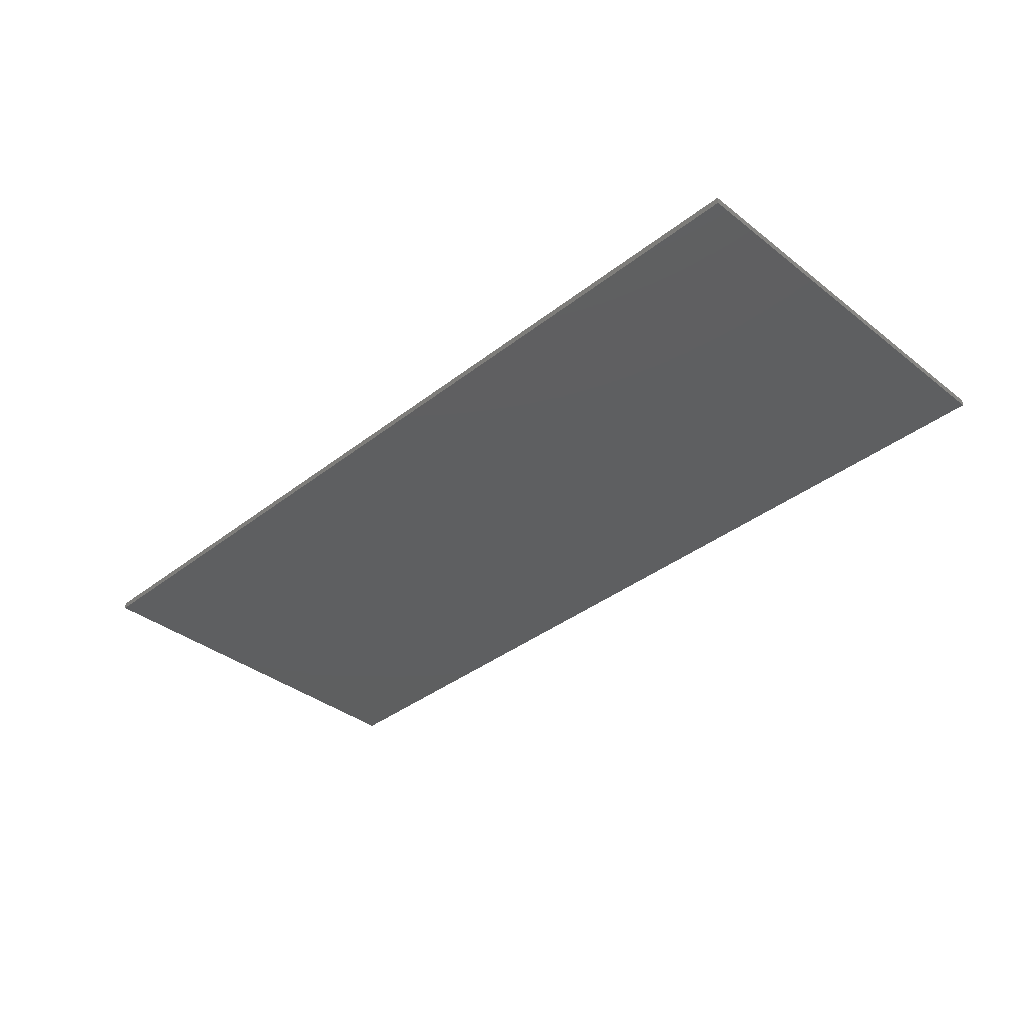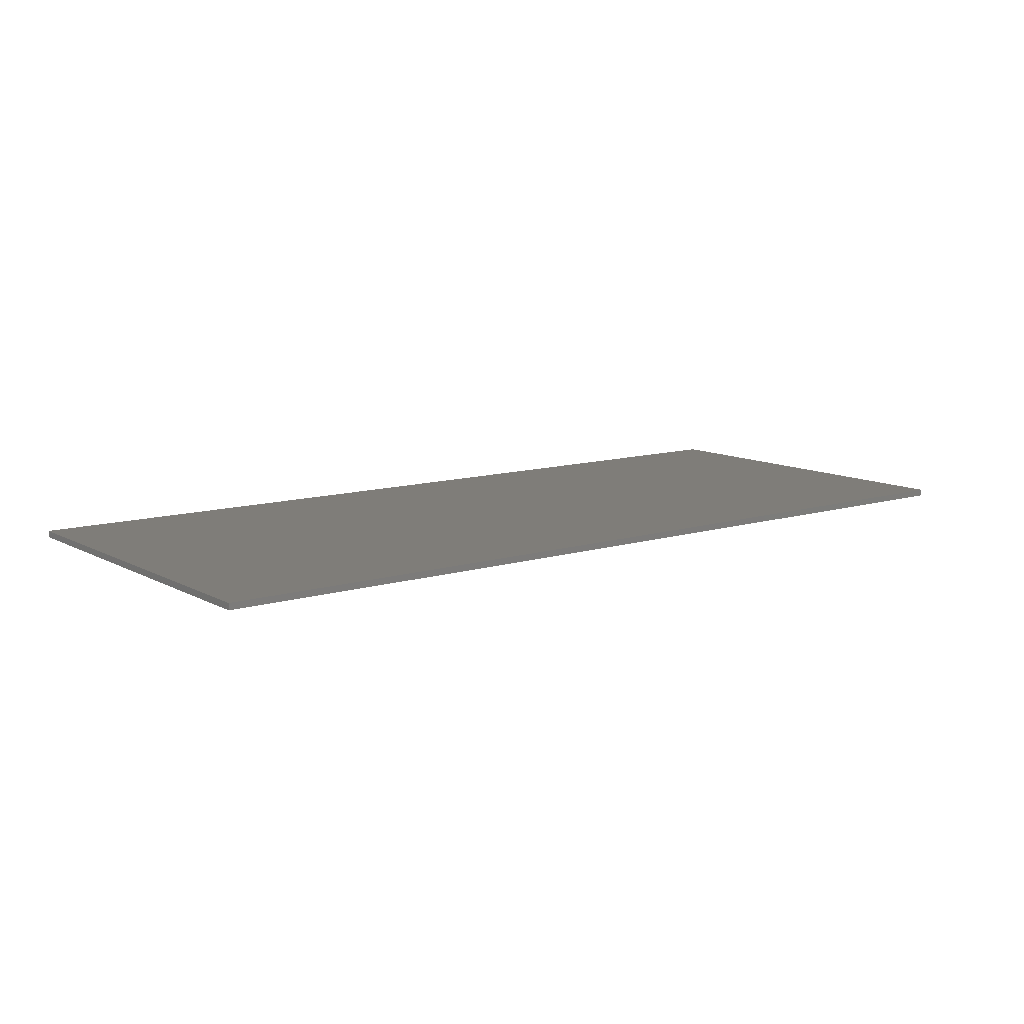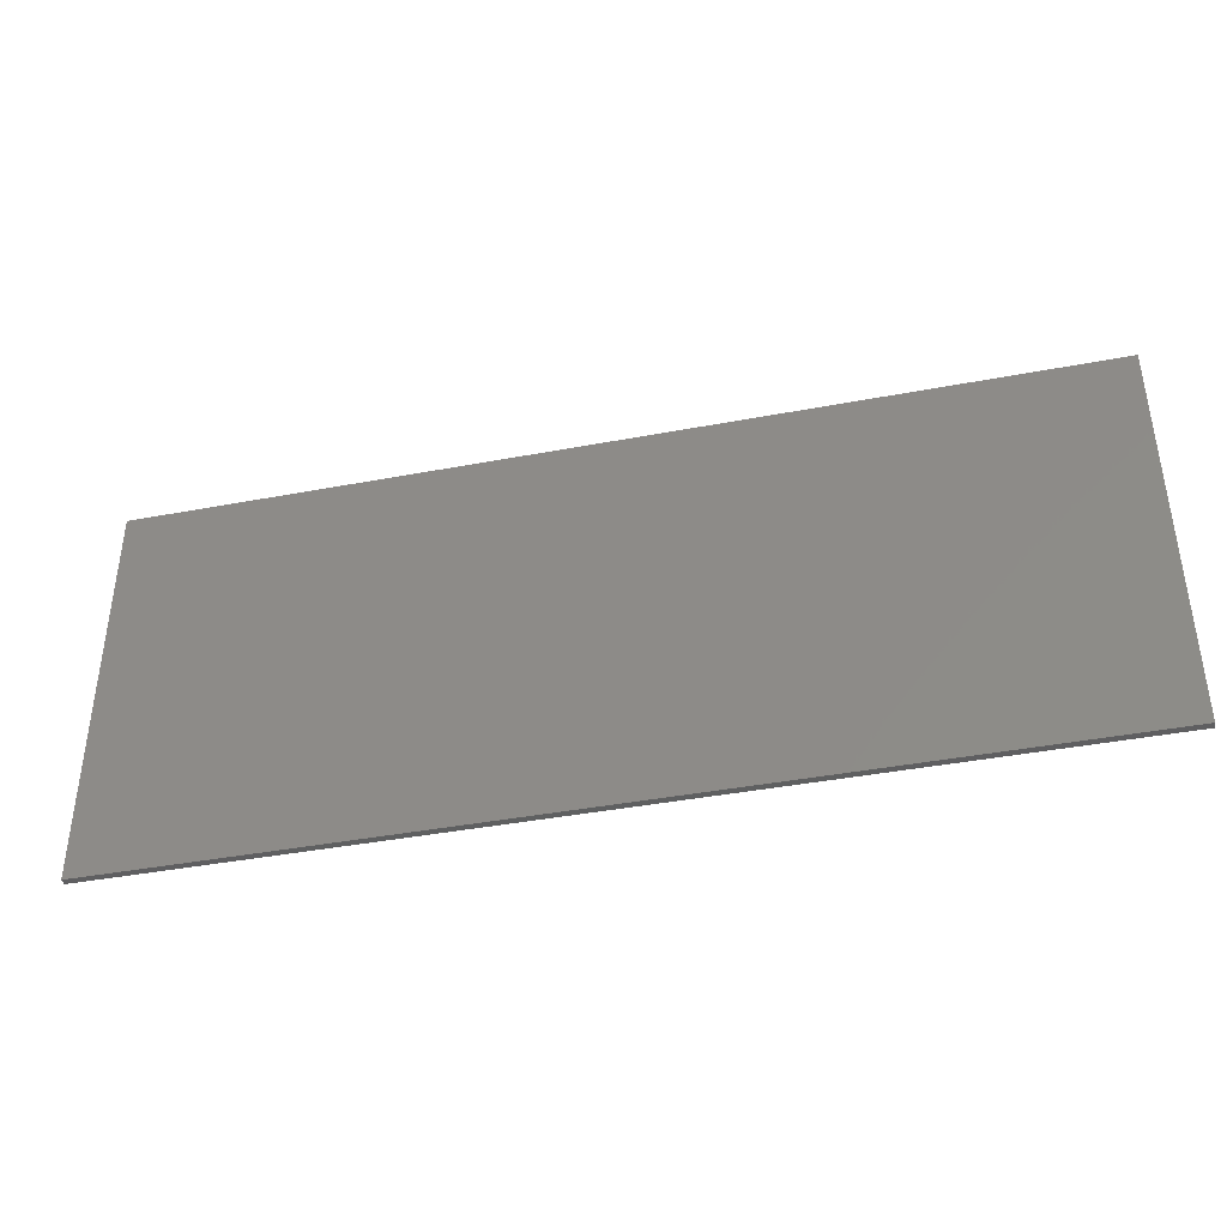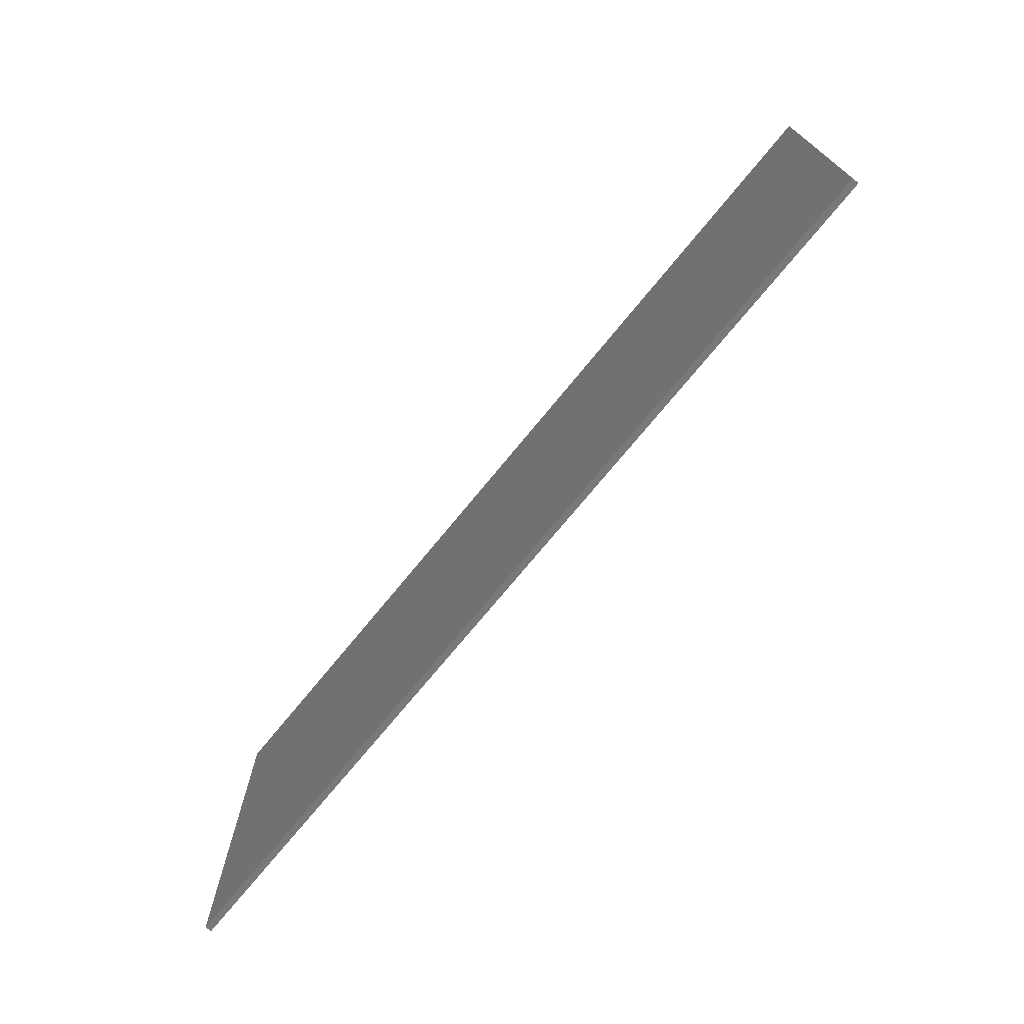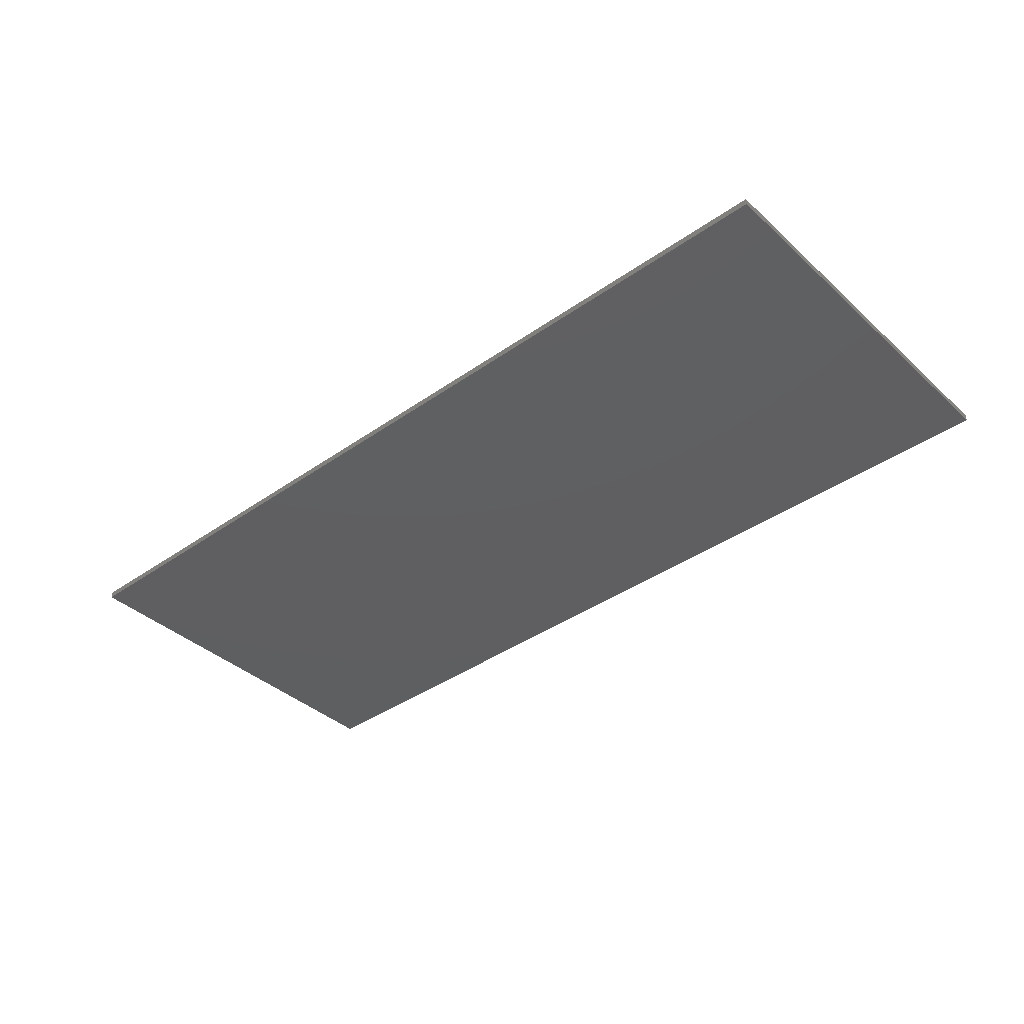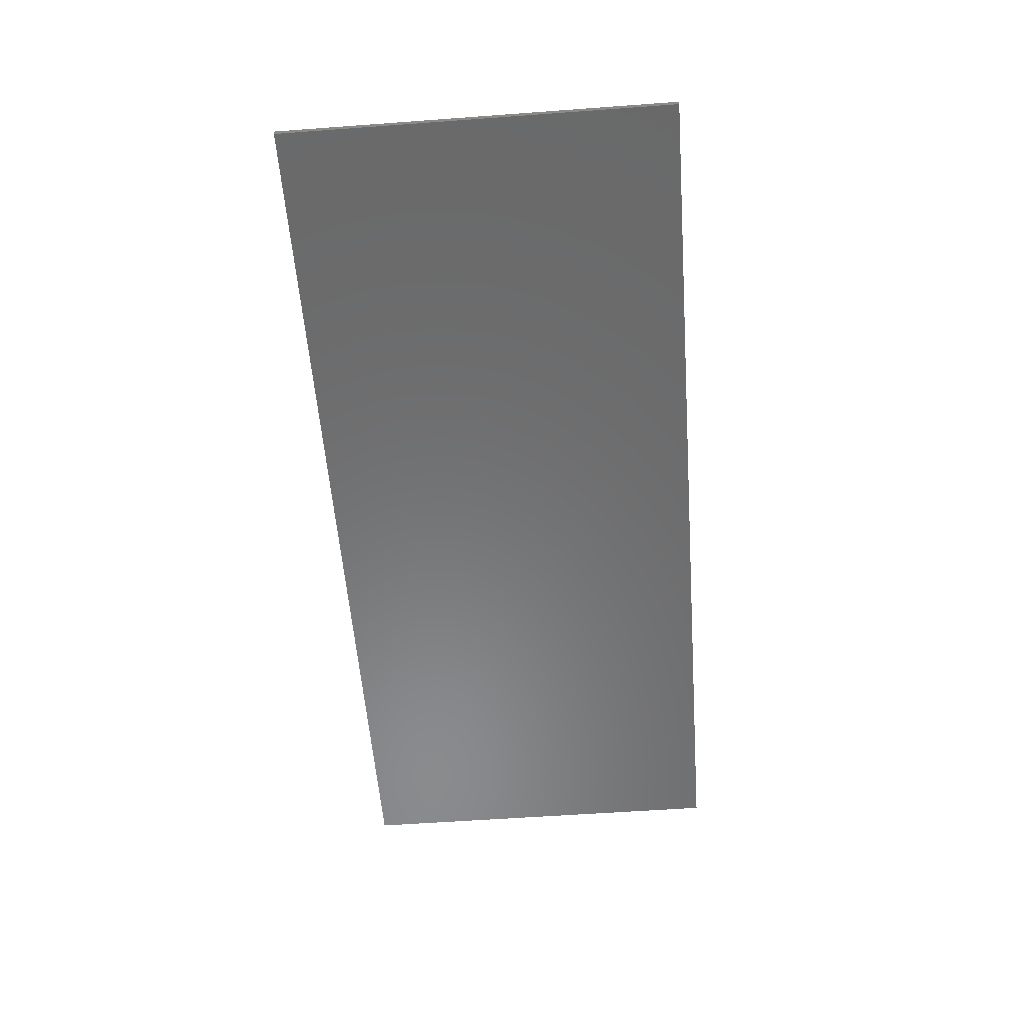
<metadata>
{"format":"stl","ext":"stl","renderer":"f3d","projection":"perspective","resolution":1024,"background":"white","views":[{"elev":-37.3,"azim":-135.0,"up":"+Y"},{"elev":10.9,"azim":142.7,"up":"+Y"},{"elev":-40.1,"azim":13.2,"up":"+Z"},{"elev":-72.4,"azim":50.8,"up":"+Z"},{"elev":-38.8,"azim":41.5,"up":"+Y"},{"elev":-56.5,"azim":-85.6,"up":"+Y"}]}
</metadata>
<code>
# stl→obj: 128 verts, 252 faces
v -5.303 -0.1 -0.9929
v -5.51 -0.1 -0.8597
v -5.225 -0.1 -0.5523
v -5.01 -0.1 -0.6675
v -5.638 -0.1 -0.6409
v -5.681 -0.1 -0.3395
v -5.272 -0.1 -0.2929
v -5.023 -0.1 -1.037
v -4.588 -0.1 -0.924
v -4.805 -0.1 -0.5852
v -4.36 -0.1 -0.6238
v -4.745 -0.1 -0.2433
v -4.314 -0.1 -0.2156
v -4.745 -0.1 1.137
v -4.314 -0.1 1.137
v -3.859 -0.1 -1
v -3.458 -0.1 0.6824
v -3.458 -0.1 -1
v -3.213 -0.1 1.137
v -3.859 -0.1 1.137
v -2.825 -0.1 -0.3206
v -3.035 -0.1 -1
v -2.194 -0.1 -1
v -2.194 -0.1 0.6824
v -1.794 -0.1 -1
v -2.441 -0.1 1.137
v -1.794 -0.1 1.137
v -2.619 -0.1 -1
v 0.0548 -0.1 -1
v -0.3346 -0.1 -1
v -0.3152 -0.1 -0.7025
v 0.149 -0.1 -0.3577
v -0.257 -0.1 -0.4011
v -0.16 -0.1 -0.0959
v 0.0785 -0.1 -0.6979
v -0.6255 -0.1 0.7282
v -0.6255 -0.1 1.109
v 0.3062 -0.1 0.7282
v -0.0306 -0.1 0.2005
v 0.2648 -0.1 -0.0081
v 0.1248 -0.1 0.4752
v 0.4232 -0.1 0.3213
v 0.7768 -0.1 1.109
v 0.7768 -0.1 0.8113
v 0.6014 -0.1 0.6034
v 1.244 -0.1 -0.9037
v 1.045 -0.1 -0.5048
v 1.519 -0.1 -0.6399
v 1.442 -0.1 -0.4613
v 1.685 -0.1 -0.6982
v 1.649 -0.1 -1.037
v 1.488 -0.1 0.1186
v 1.615 -0.1 -0.2782
v 1.185 -0.1 -0.0836
v 1.004 -0.1 0.423
v 1.053 -0.1 0.7164
v 1.407 -0.1 0.423
v 1.198 -0.1 0.947
v 1.482 -0.1 0.7171
v 1.05 -0.1 0.1404
v 1.671 -0.1 0.8068
v 1.417 -0.1 1.096
v 1.693 -0.1 0.0216
v 1.906 -0.1 -0.5818
v 1.965 -0.1 -0.9723
v 1.997 -0.1 -0.0992
v 2.215 -0.1 -0.7778
v 2.378 -0.1 -0.4368
v 1.893 -0.1 0.115
v 2.433 -0.1 0.0675
v 1.69 -0.1 1.146
v 1.986 -0.1 1.083
v 1.883 -0.1 0.6974
v 2.224 -0.1 0.8945
v 2.381 -0.1 0.5621
v 1.974 -0.1 0.3894
v 2.904 -0.1 -0.9037
v 2.705 -0.1 -0.5048
v 3.179 -0.1 -0.6399
v 3.102 -0.1 -0.4613
v 3.345 -0.1 -0.6982
v 3.309 -0.1 -1.037
v 3.149 -0.1 0.1186
v 3.276 -0.1 -0.2782
v 2.845 -0.1 -0.0836
v 2.664 -0.1 0.423
v 2.713 -0.1 0.7164
v 3.067 -0.1 0.423
v 2.858 -0.1 0.947
v 3.142 -0.1 0.7171
v 2.71 -0.1 0.1404
v 3.332 -0.1 0.8068
v 3.078 -0.1 1.096
v 3.354 -0.1 0.0216
v 3.567 -0.1 -0.5818
v 3.625 -0.1 -0.9723
v 3.658 -0.1 -0.0992
v 3.876 -0.1 -0.7778
v 4.039 -0.1 -0.4368
v 3.553 -0.1 0.115
v 4.093 -0.1 0.0675
v 3.35 -0.1 1.146
v 3.647 -0.1 1.083
v 3.543 -0.1 0.6974
v 3.884 -0.1 0.8945
v 4.041 -0.1 0.5621
v 3.634 -0.1 0.3894
v 4.467 -0.1 0.6051
v 4.752 -0.1 0.3612
v 4.467 -0.1 0.2334
v 4.816 -0.1 0.804
v 4.996 -0.1 0.5439
v 5.074 -0.1 1.146
v 5.405 -0.1 1.146
v 5.405 -0.1 -1
v 4.996 -0.1 -1
v -6.2 -0.1 -2.2
v -6.2 -0.1 2.2
v 6.2 -0.1 -2.2
v 6.2 -0.1 2.2
v -7 -0.1 3
v -7 -0.1 -3
v 7 -0.1 -3
v 7 -0.1 3
v -7 0 3
v -7 0 -3
v 7 0 -3
v 7 0 3
f 1 2 3
f 1 3 4
f 3 5 6
f 6 7 3
f 3 2 5
f 8 1 4
f 9 4 10
f 10 11 9
f 9 8 4
f 12 11 10
f 13 12 14
f 14 15 13
f 13 11 12
f 16 17 18
f 19 17 20
f 16 20 17
f 19 21 17
f 17 21 22
f 23 24 25
f 26 24 21
f 26 27 24
f 21 24 28
f 24 27 25
f 22 21 28
f 29 30 31
f 32 33 34
f 33 35 31
f 36 37 38
f 34 39 40
f 31 35 29
f 32 34 40
f 39 41 42
f 40 39 42
f 38 42 41
f 38 43 44
f 45 38 44
f 38 45 42
f 37 43 38
f 35 33 32
f 46 47 48
f 47 49 48
f 50 51 48
f 51 46 48
f 52 53 54
f 55 56 57
f 56 58 59
f 57 60 55
f 60 57 52
f 61 59 62
f 59 58 62
f 57 56 59
f 52 54 60
f 63 53 52
f 64 65 50
f 51 50 65
f 63 66 53
f 64 67 65
f 64 66 68
f 69 66 63
f 68 66 70
f 67 64 68
f 70 66 69
f 62 71 61
f 61 71 72
f 72 73 61
f 73 74 75
f 70 69 76
f 74 73 72
f 75 76 73
f 76 75 70
f 77 78 79
f 78 80 79
f 81 82 79
f 82 77 79
f 83 84 85
f 86 87 88
f 87 89 90
f 88 91 86
f 91 88 83
f 92 90 93
f 90 89 93
f 88 87 90
f 83 85 91
f 94 84 83
f 95 96 81
f 82 81 96
f 94 97 84
f 95 98 96
f 95 97 99
f 100 97 94
f 99 97 101
f 98 95 99
f 101 97 100
f 93 102 92
f 92 102 103
f 103 104 92
f 104 105 106
f 101 100 107
f 105 104 103
f 106 107 104
f 107 106 101
f 108 109 110
f 109 108 111
f 111 112 109
f 113 114 112
f 115 112 114
f 111 113 112
f 115 116 112
f 2 1 117
f 8 117 1
f 5 2 117
f 9 16 8
f 16 117 8
f 9 11 16
f 16 18 117
f 18 22 117
f 11 13 16
f 14 7 6
f 7 10 3
f 117 6 5
f 10 7 12
f 4 3 10
f 14 12 7
f 17 22 18
f 118 6 117
f 117 22 28
f 117 28 23
f 24 23 28
f 30 25 31
f 117 25 30
f 51 29 46
f 51 30 29
f 25 117 23
f 29 47 46
f 25 36 33
f 31 25 33
f 35 32 47
f 49 47 54
f 32 40 47
f 53 49 54
f 47 29 35
f 51 117 30
f 19 26 21
f 16 13 20
f 36 39 34
f 39 36 41
f 36 25 27
f 34 33 36
f 118 15 14
f 19 20 118
f 15 118 20
f 20 13 15
f 14 6 118
f 118 27 26
f 71 27 118
f 118 26 19
f 36 27 37
f 27 71 37
f 38 41 36
f 55 60 42
f 40 42 60
f 45 55 42
f 59 73 57
f 47 40 60
f 58 44 43
f 45 44 55
f 56 55 44
f 43 62 58
f 44 58 56
f 37 71 43
f 52 57 76
f 54 47 60
f 62 43 71
f 48 49 53
f 53 64 50
f 48 53 50
f 67 77 65
f 65 77 82
f 77 67 78
f 82 51 65
f 78 67 68
f 66 64 53
f 52 76 69
f 69 63 52
f 68 85 78
f 80 78 85
f 85 70 91
f 68 70 85
f 85 84 80
f 116 82 96
f 115 119 116
f 82 116 119
f 98 99 116
f 96 98 116
f 119 51 82
f 110 116 99
f 84 81 79
f 79 80 84
f 110 99 101
f 84 97 95
f 84 95 81
f 114 119 115
f 119 117 51
f 94 83 100
f 59 61 73
f 87 86 75
f 90 104 88
f 70 75 86
f 70 86 91
f 93 72 71
f 72 89 74
f 72 93 89
f 74 89 87
f 74 87 75
f 102 93 71
f 107 83 88
f 73 76 57
f 90 92 104
f 109 116 110
f 116 109 112
f 106 108 110
f 107 100 83
f 108 106 105
f 113 103 102
f 103 113 105
f 105 113 111
f 113 120 114
f 102 120 113
f 105 111 108
f 71 120 102
f 120 119 114
f 107 88 104
f 101 106 110
f 118 120 71
f 121 118 117
f 117 122 121
f 123 119 120
f 120 124 123
f 122 117 119
f 119 123 122
f 124 120 118
f 118 121 124
f 125 126 127
f 127 128 125
f 128 127 123
f 123 124 128
f 121 122 126
f 126 125 121
f 124 121 125
f 125 128 124
f 127 126 122
f 122 123 127

</code>
